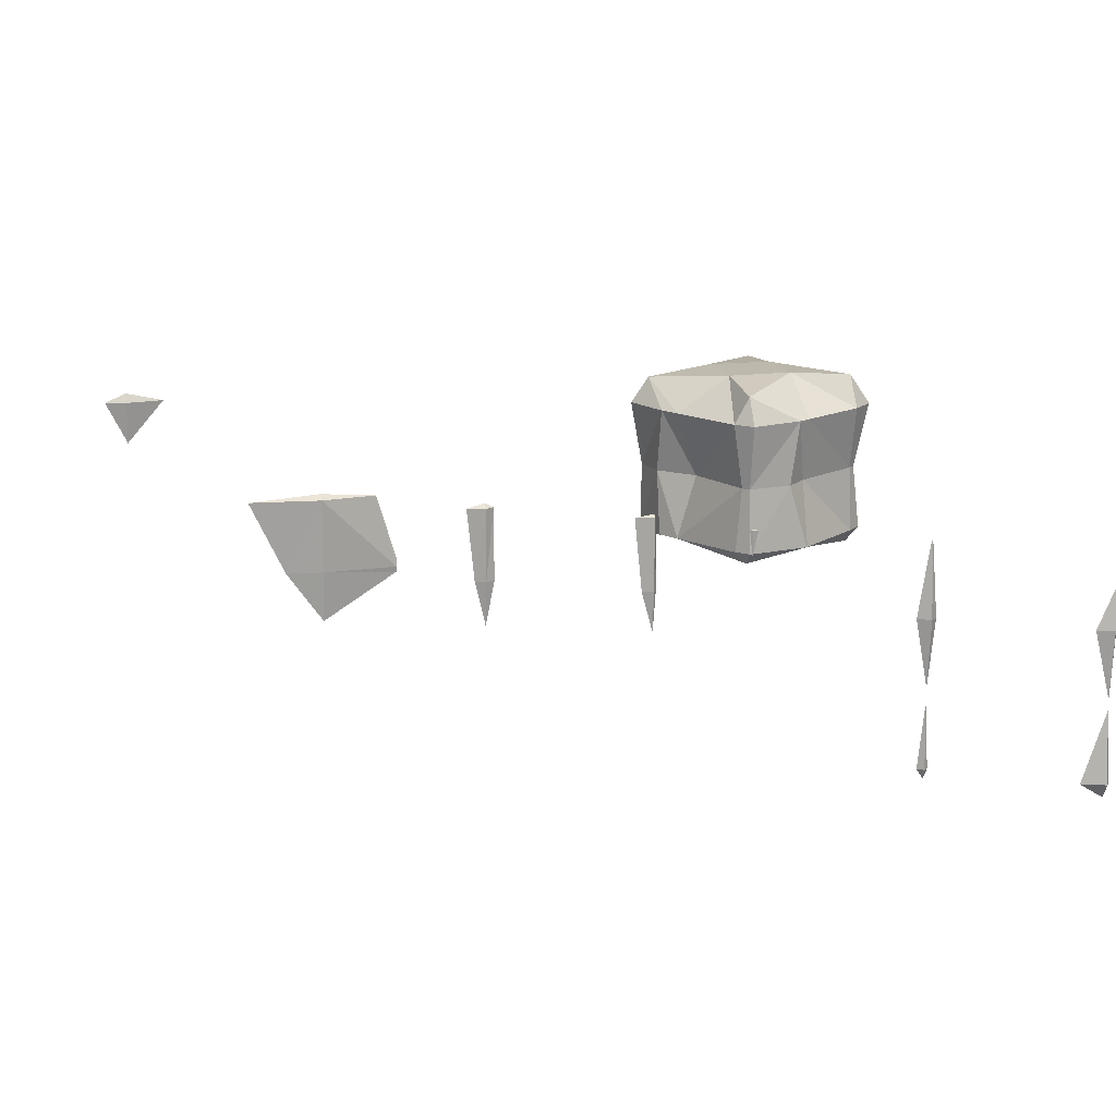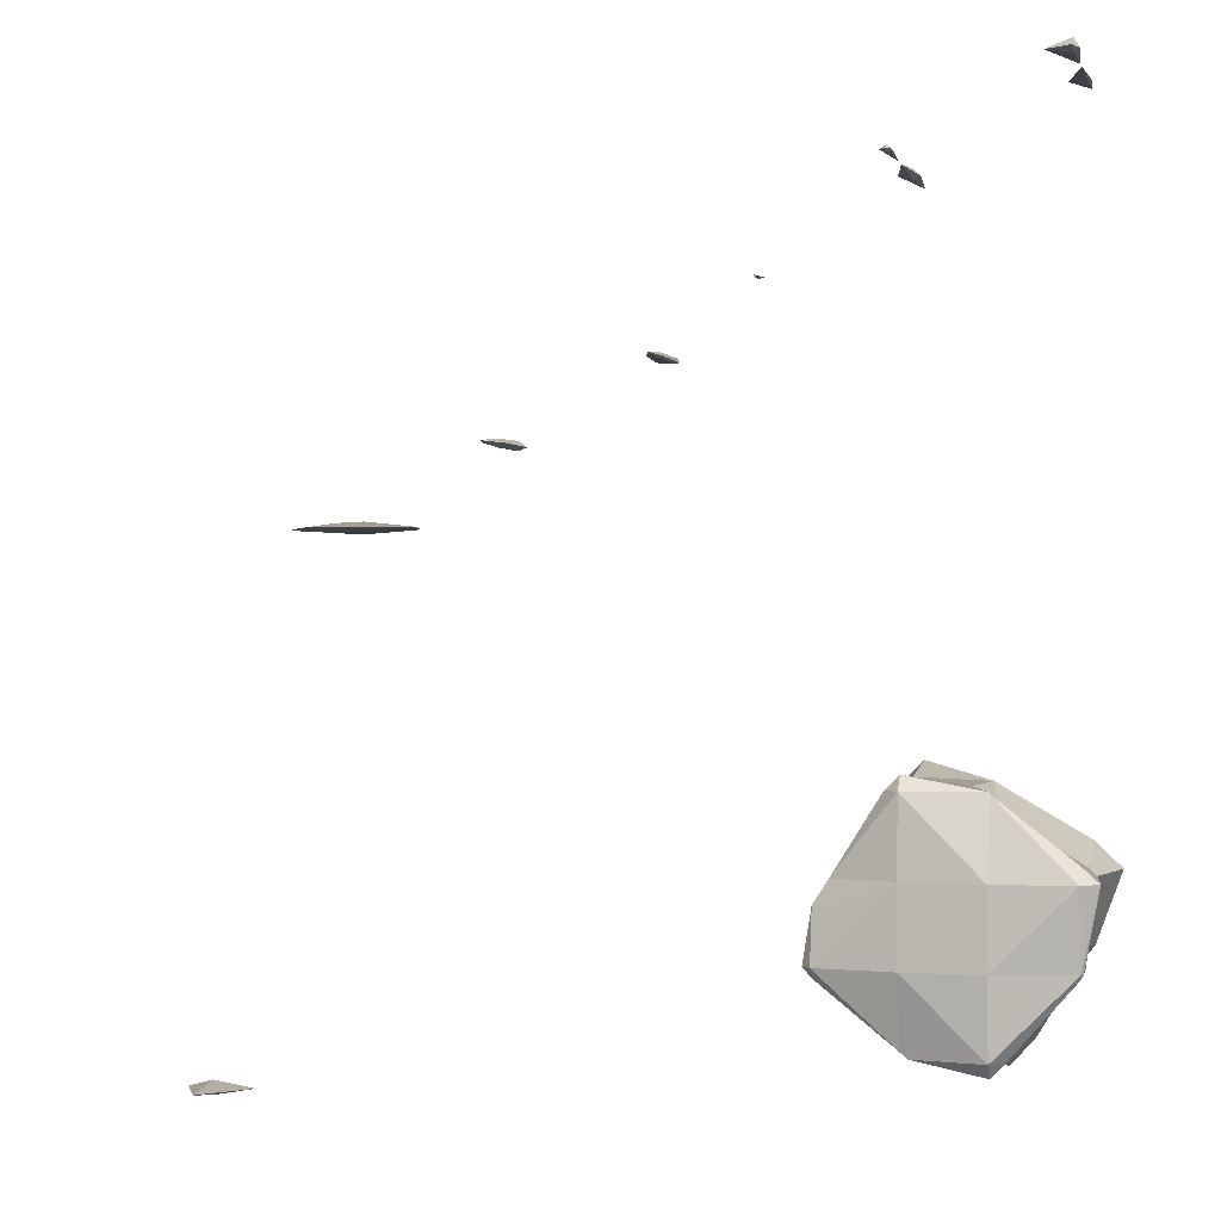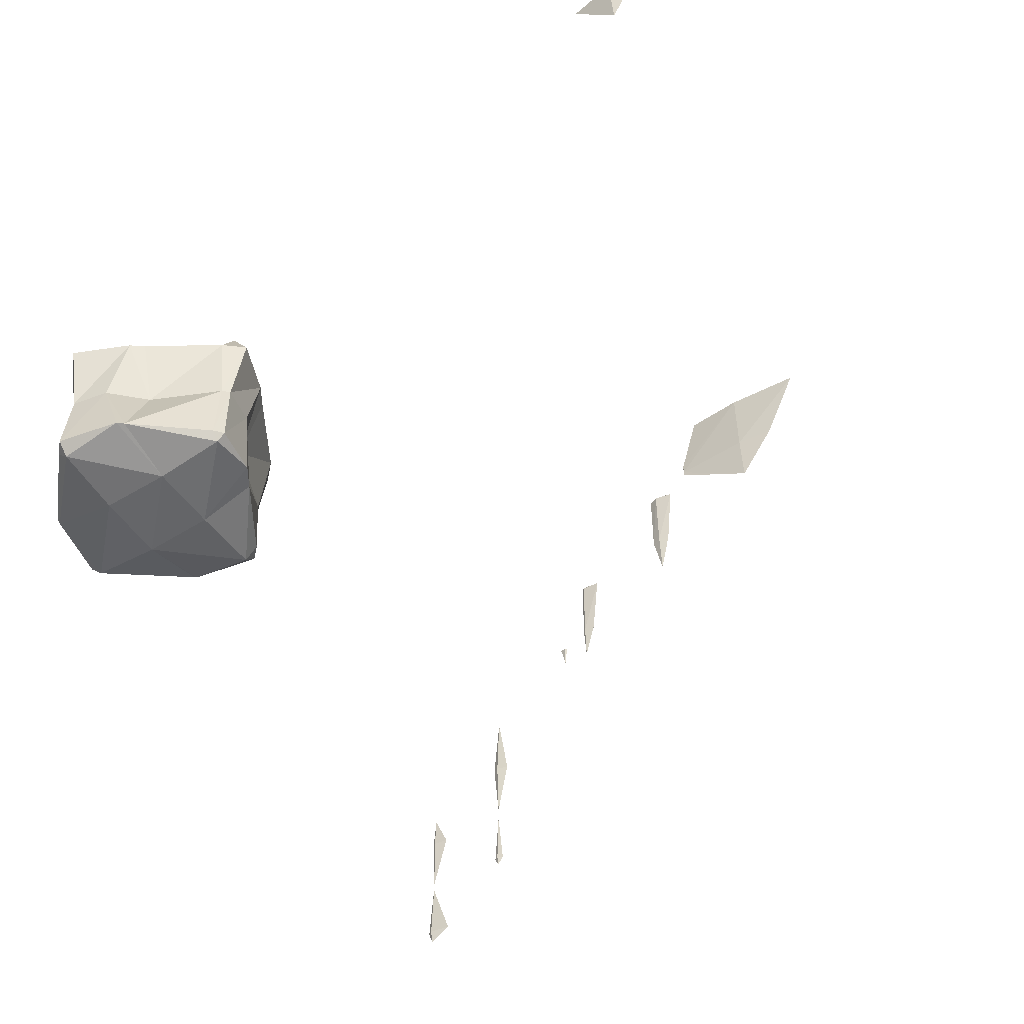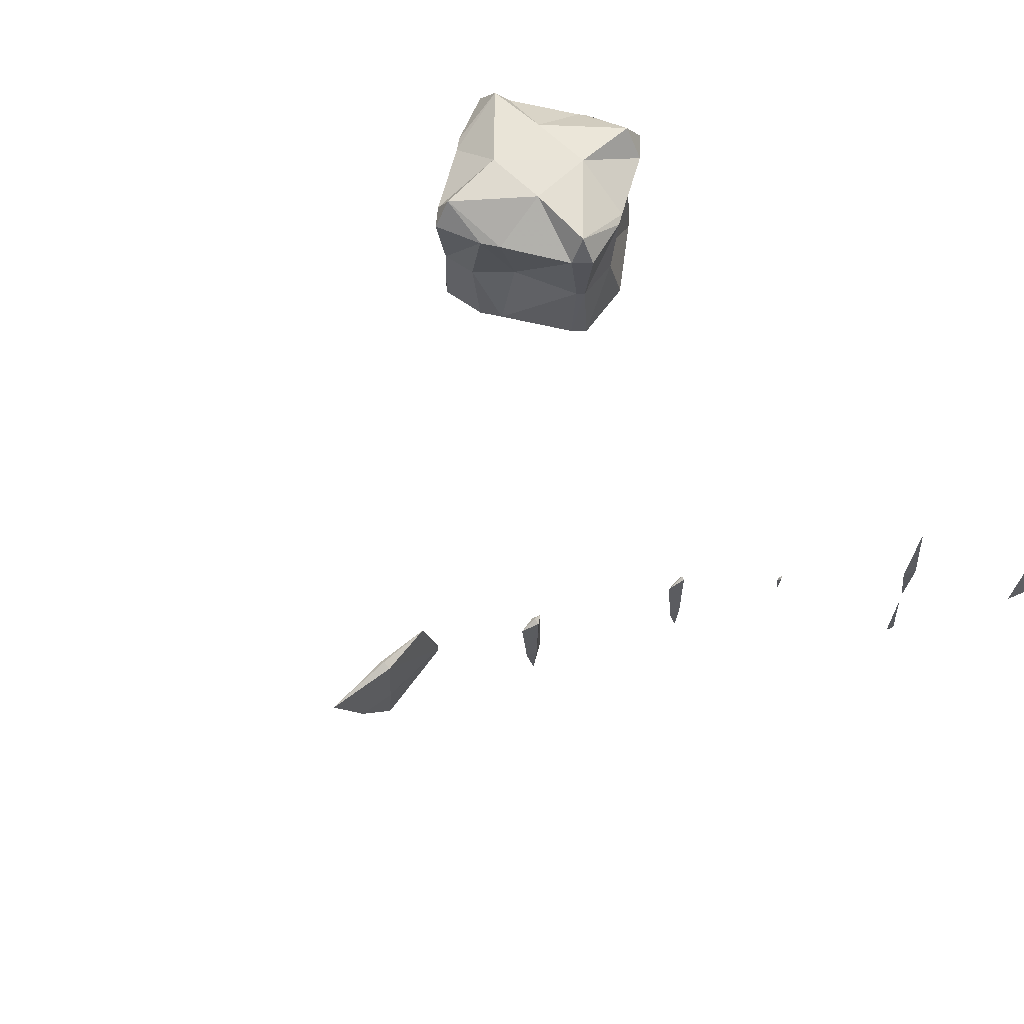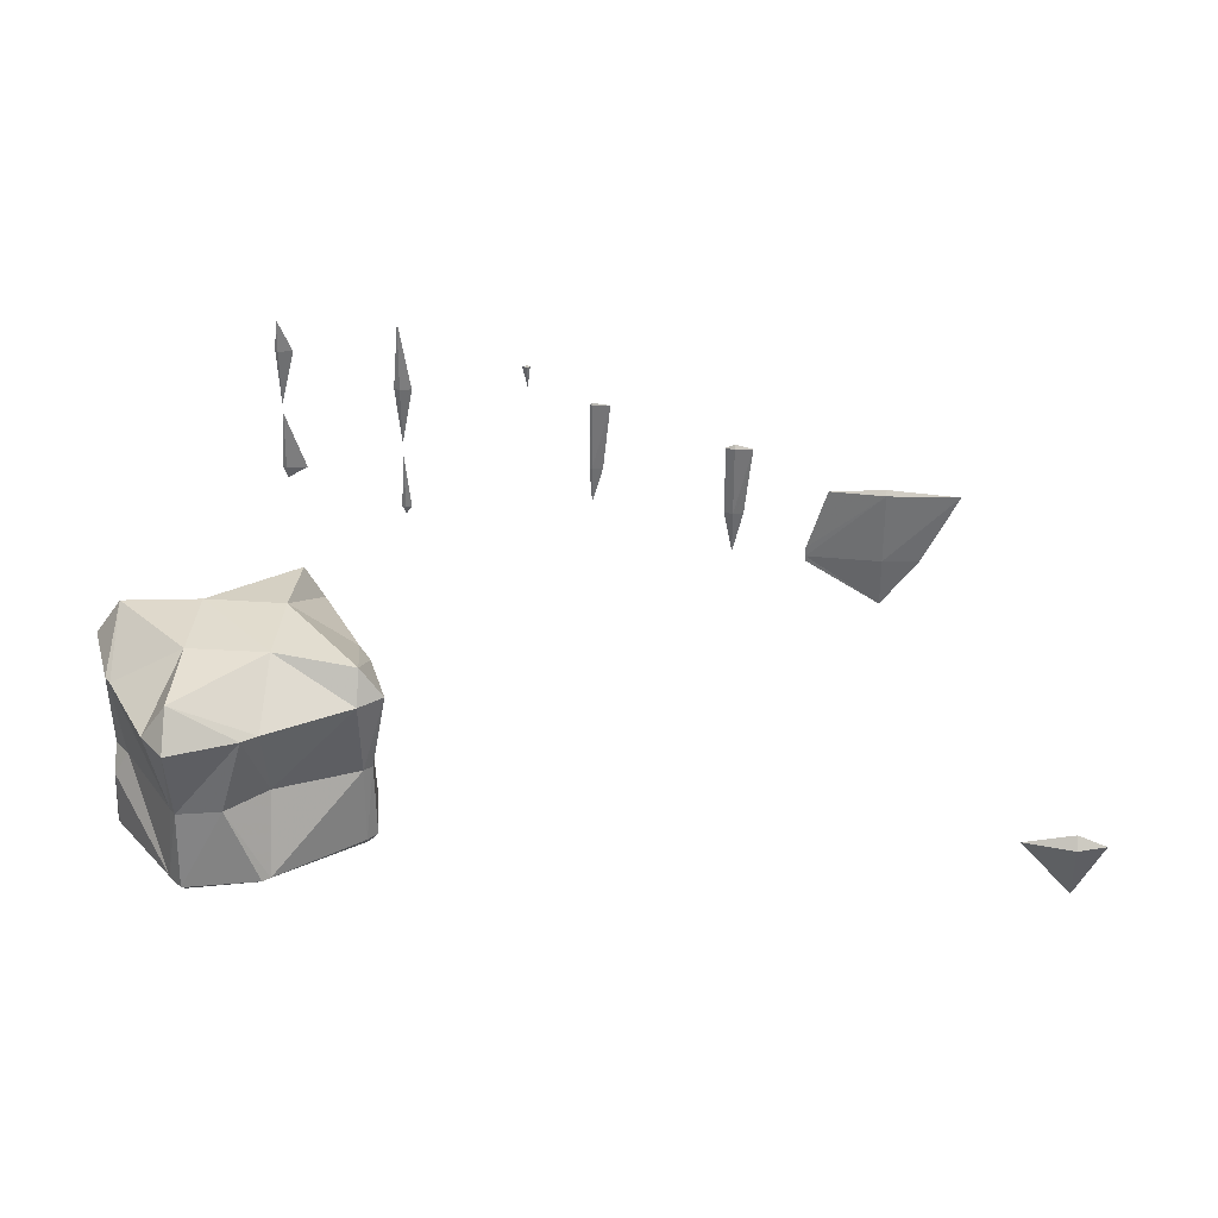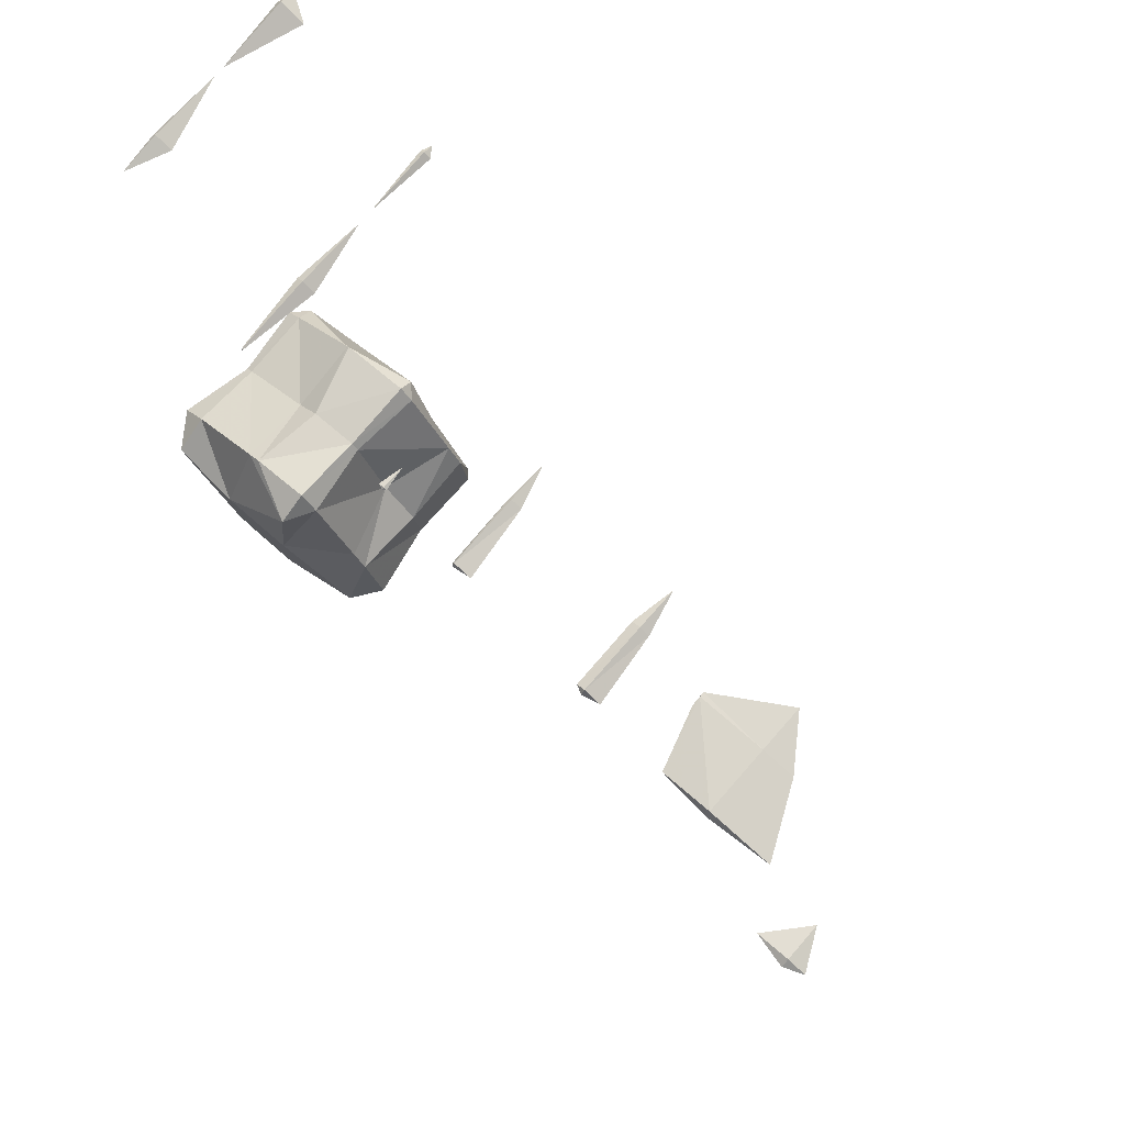
<metadata>
{"format":"obj","ext":"obj","renderer":"f3d","projection":"perspective","resolution":1024,"background":"white","views":[{"elev":15.5,"azim":165.6,"up":"+Z"},{"elev":0.1,"azim":-165.9,"up":"+Y"},{"elev":-50.1,"azim":32.9,"up":"+Z"},{"elev":61.7,"azim":135.7,"up":"+Z"},{"elev":33.8,"azim":5.1,"up":"+Z"},{"elev":77.8,"azim":41.1,"up":"+Y"}]}
</metadata>
<code>
v 1.52 0.2344 2.812
v 1.523 0.2281 2.812
v 1.523 0.2344 2.807
v 1.523 0.2344 2.893
v 1.498 0.3516 2.812
v 1.523 0.3516 2.787
v 1.523 0.2593 2.93
v 1.512 0.3516 2.93
v 1.485 0.3516 3.047
v 1.523 0.2463 3.047
v 1.523 0.3516 3.103
v 1.523 0.3742 2.812
v 1.523 0.3626 2.93
v 1.523 0.389 3.047
v 1.515 1.406 2.695
v 1.523 1.401 2.695
v 1.523 1.406 2.672
v 1.523 1.406 2.806
v 1.518 1.406 2.93
v 1.523 1.403 2.93
v 1.523 1.406 2.823
v 1.523 1.406 2.991
v 1.523 1.42 2.695
v 1.523 1.414 2.93
v 1.62 0.1172 2.812
v 1.641 0.0954 2.812
v 1.641 0.1172 2.793
v 1.632 0.1172 2.93
v 1.641 0.1057 2.93
v 1.604 0.1172 3.047
v 1.641 0.07576 3.047
v 1.641 0.1172 3.1
v 1.641 0.2344 2.781
v 1.546 0.2344 2.93
v 1.533 0.2344 3.047
v 1.641 0.2344 3.111
v 1.641 0.3516 2.778
v 1.641 0.3516 3.112
v 1.641 0.4659 2.812
v 1.641 0.4326 2.93
v 1.641 0.4563 3.047
v 1.561 1.406 2.695
v 1.55 1.406 2.93
v 1.748 0.1172 2.812
v 1.703 0.1172 2.93
v 1.736 0.1172 3.047
v 1.758 0.1259 2.812
v 1.758 0.2344 2.783
v 1.758 0.171 2.93
v 1.758 0.1335 3.047
v 1.758 0.2344 3.111
v 1.758 0.3516 2.783
v 1.758 0.3516 3.112
v 1.644 0.4688 2.812
v 1.758 0.4688 2.79
v 1.678 0.4688 2.93
v 1.661 0.4688 3.047
v 1.758 0.4688 3.096
v 1.758 0.4894 2.812
v 1.758 0.4799 2.93
v 1.758 0.4966 3.047
v 1.751 1.289 2.695
v 1.758 1.286 2.695
v 1.758 1.289 2.68
v 1.758 1.289 2.798
v 1.747 1.289 2.93
v 1.758 1.283 2.93
v 1.758 1.289 2.822
v 1.757 1.289 3.047
v 1.758 1.289 3.047
v 1.758 1.289 3.048
v 1.758 1.295 2.695
v 1.758 1.299 2.93
v 1.758 1.29 3.047
v 1.875 0.2195 2.812
v 1.875 0.2344 2.798
v 1.875 0.2235 2.93
v 1.875 0.2062 3.047
v 1.875 0.2344 3.093
v 1.875 0.3155 2.812
v 1.852 0.3516 2.812
v 1.875 0.2955 2.93
v 1.817 0.3516 2.93
v 1.875 0.3193 3.047
v 1.855 0.3516 3.047
v 1.779 0.4688 2.812
v 1.769 0.4688 2.93
v 1.786 0.4688 3.047
v 1.768 1.289 2.695
v 1.778 1.289 2.93
v 1.76 1.289 3.047
v 1.888 0.2344 2.812
v 1.886 0.2344 2.93
v 1.908 0.2344 3.047
v 1.983 1.172 3.047
v 1.992 1.17 3.047
v 1.992 1.172 3.009
v 1.992 1.172 3.05
v 1.992 1.174 3.047
v 2.105 1.055 2.93
v 2.109 1.052 2.93
v 2.109 1.055 2.865
v 2.107 1.055 3.047
v 2.109 1.053 3.047
v 2.109 1.055 3.051
v 2.109 1.06 2.93
v 1.997 1.172 3.047
v 2.109 1.061 3.047
v 2.127 1.055 2.93
v 2.139 1.055 3.047
v 2.329 0.9375 2.93
v 2.344 0.9329 2.93
v 2.344 0.9375 2.858
v 2.33 0.9375 3.047
v 2.344 0.9322 3.047
v 2.344 0.9375 3.054
v 2.344 0.9443 2.93
v 2.344 0.947 3.047
v 2.461 0.8203 2.93
v 2.461 0.8201 2.93
v 2.461 0.8203 2.921
v 2.461 0.8203 2.945
v 2.36 0.9375 2.93
v 2.461 0.8215 2.93
v 2.372 0.9375 3.047
v 2.578 0.815 2.93
v 2.578 0.8203 2.849
v 2.491 0.8203 3.047
v 2.578 0.8139 3.047
v 2.578 0.8203 3.054
v 2.578 0.8273 2.93
v 2.578 0.8328 3.047
v 2.636 0.8203 2.93
v 2.691 0.8203 3.047
v 2.744 0 3.047
v 2.812 -0.01249 3.047
v 2.812 0 2.969
v 2.812 0 3.063
v 2.812 0.01027 3.047
v 2.851 0 3.047
f 3 2 1
f 4 1 2
f 3 1 5
f 3 5 6
f 1 4 7
f 8 1 7
f 5 1 8
f 10 9 8
f 10 8 7
f 11 9 10
f 12 6 5
f 12 5 8
f 12 8 13
f 13 8 9
f 13 9 14
f 14 9 11
f 17 16 15
f 18 15 16
f 21 20 19
f 22 19 20
f 23 17 15
f 23 15 18
f 24 21 19
f 24 19 22
f 27 26 25
f 29 28 25
f 29 25 26
f 31 30 28
f 31 28 29
f 32 30 31
f 27 25 2
f 3 27 2
f 33 27 3
f 2 25 4
f 25 34 4
f 25 28 34
f 35 28 30
f 34 28 35
f 30 32 36
f 30 36 35
f 6 33 3
f 6 37 33
f 34 7 4
f 7 34 10
f 10 34 35
f 11 10 35
f 36 11 35
f 38 11 36
f 39 37 6
f 39 6 12
f 40 12 13
f 40 39 12
f 41 13 14
f 41 40 13
f 14 11 38
f 14 38 41
f 17 42 16
f 42 18 16
f 21 43 20
f 43 22 20
f 23 42 17
f 42 23 18
f 24 43 21
f 43 24 22
f 27 44 26
f 45 29 26
f 45 26 44
f 46 31 29
f 46 29 45
f 46 32 31
f 48 47 44
f 27 48 44
f 33 48 27
f 44 47 45
f 45 47 49
f 45 49 46
f 46 49 50
f 32 46 50
f 51 32 50
f 36 32 51
f 37 48 33
f 37 52 48
f 51 38 36
f 53 38 51
f 37 39 54
f 55 37 54
f 52 37 55
f 40 56 39
f 39 56 54
f 41 57 40
f 40 57 56
f 58 57 41
f 38 58 41
f 53 58 38
f 59 55 54
f 59 54 56
f 59 56 60
f 60 56 57
f 60 57 61
f 61 57 58
f 64 63 62
f 65 62 63
f 68 67 66
f 70 69 66
f 70 66 67
f 71 69 70
f 72 64 62
f 72 62 65
f 73 68 66
f 73 66 69
f 73 69 74
f 74 69 71
f 76 75 47
f 76 47 48
f 47 77 49
f 75 77 47
f 49 78 50
f 77 78 49
f 51 50 78
f 51 78 79
f 52 81 80
f 76 52 80
f 48 52 76
f 83 82 81
f 81 82 80
f 85 84 83
f 83 84 82
f 79 84 85
f 53 79 85
f 51 79 53
f 55 86 81
f 55 81 52
f 81 87 83
f 81 86 87
f 83 88 85
f 83 87 88
f 88 58 53
f 88 53 85
f 59 86 55
f 86 59 60
f 86 60 87
f 87 60 61
f 87 61 88
f 88 61 58
f 64 89 63
f 89 65 63
f 68 90 67
f 91 70 67
f 91 67 90
f 91 71 70
f 72 89 64
f 89 72 65
f 73 90 68
f 90 73 74
f 90 74 91
f 91 74 71
f 76 92 75
f 93 77 75
f 93 75 92
f 94 78 77
f 94 77 93
f 94 79 78
f 80 92 76
f 92 80 82
f 92 82 93
f 93 82 84
f 93 84 94
f 94 84 79
f 97 96 95
f 98 95 96
f 99 97 95
f 99 95 98
f 102 101 100
f 104 103 100
f 104 100 101
f 105 103 104
f 106 102 100
f 107 96 97
f 100 108 106
f 108 100 103
f 103 105 108
f 96 107 98
f 99 107 97
f 107 99 98
f 102 109 101
f 110 104 101
f 110 101 109
f 110 105 104
f 106 109 102
f 109 106 108
f 109 108 110
f 110 108 105
f 113 112 111
f 115 114 111
f 115 111 112
f 116 114 115
f 117 113 111
f 117 111 114
f 117 114 118
f 118 114 116
f 121 120 119
f 122 119 120
f 112 113 123
f 119 124 121
f 122 124 119
f 115 112 125
f 123 125 112
f 125 116 115
f 117 123 113
f 123 117 118
f 123 118 125
f 125 118 116
f 127 126 120
f 127 120 121
f 129 128 122
f 120 129 122
f 126 129 120
f 130 128 129
f 131 127 121
f 131 121 124
f 124 122 128
f 132 124 128
f 131 124 132
f 132 128 130
f 127 133 126
f 134 129 126
f 134 126 133
f 134 130 129
f 131 133 127
f 133 131 132
f 133 132 134
f 134 132 130
f 137 136 135
f 138 135 136
f 139 137 135
f 139 135 138
f 137 140 136
f 140 138 136
f 139 140 137
f 140 139 138

</code>
